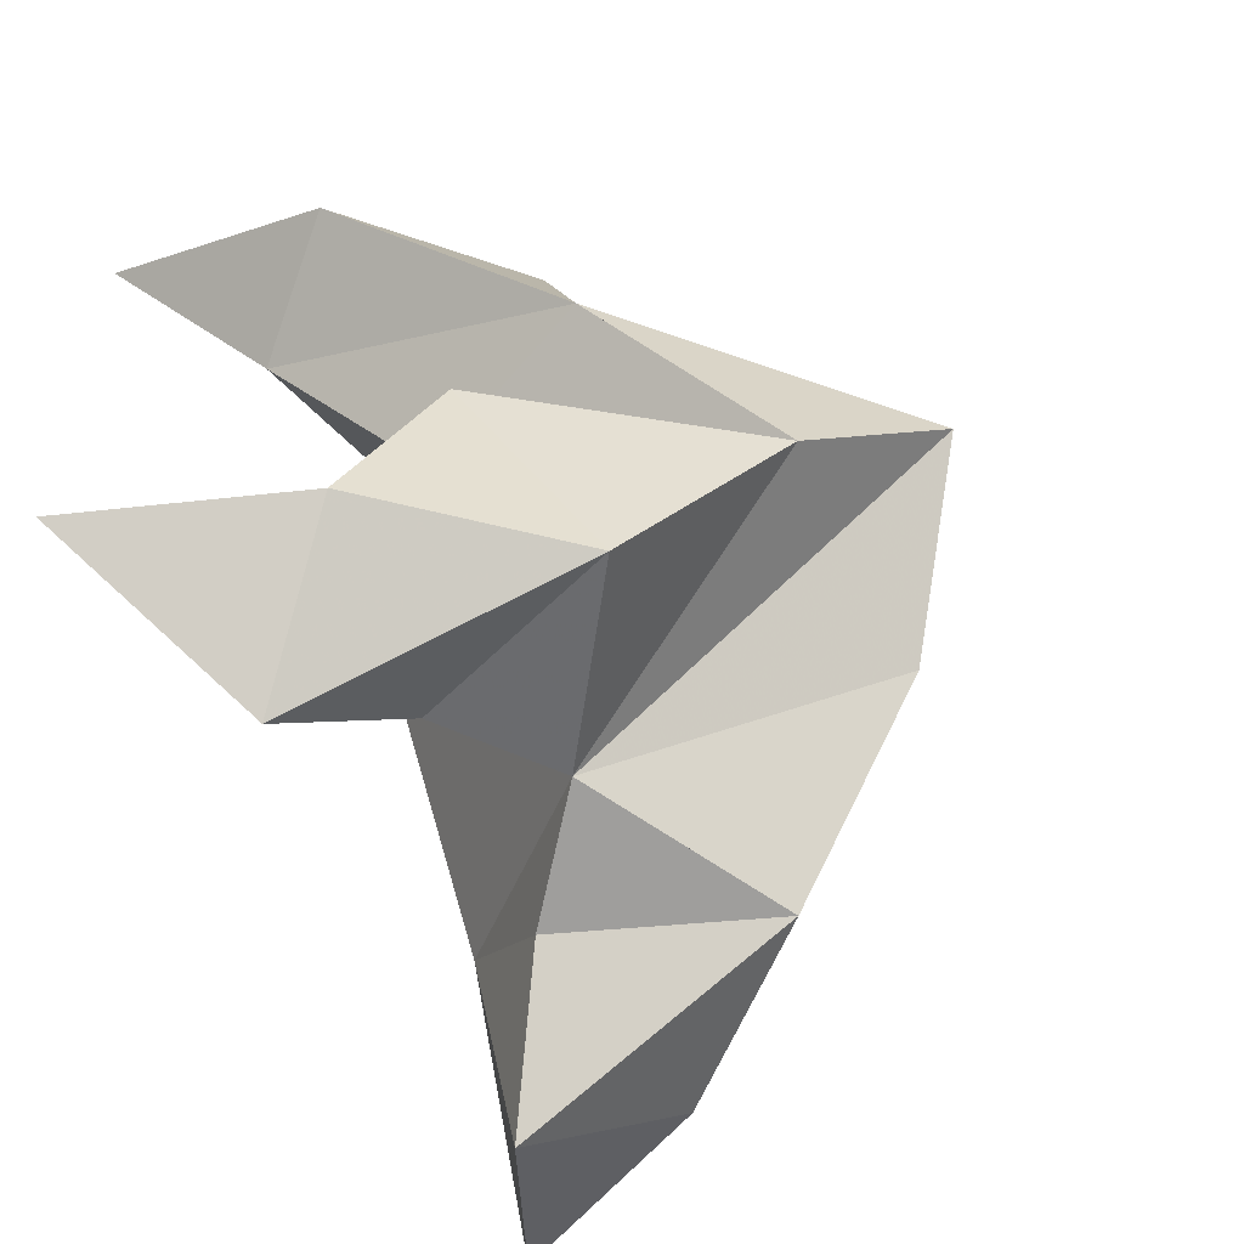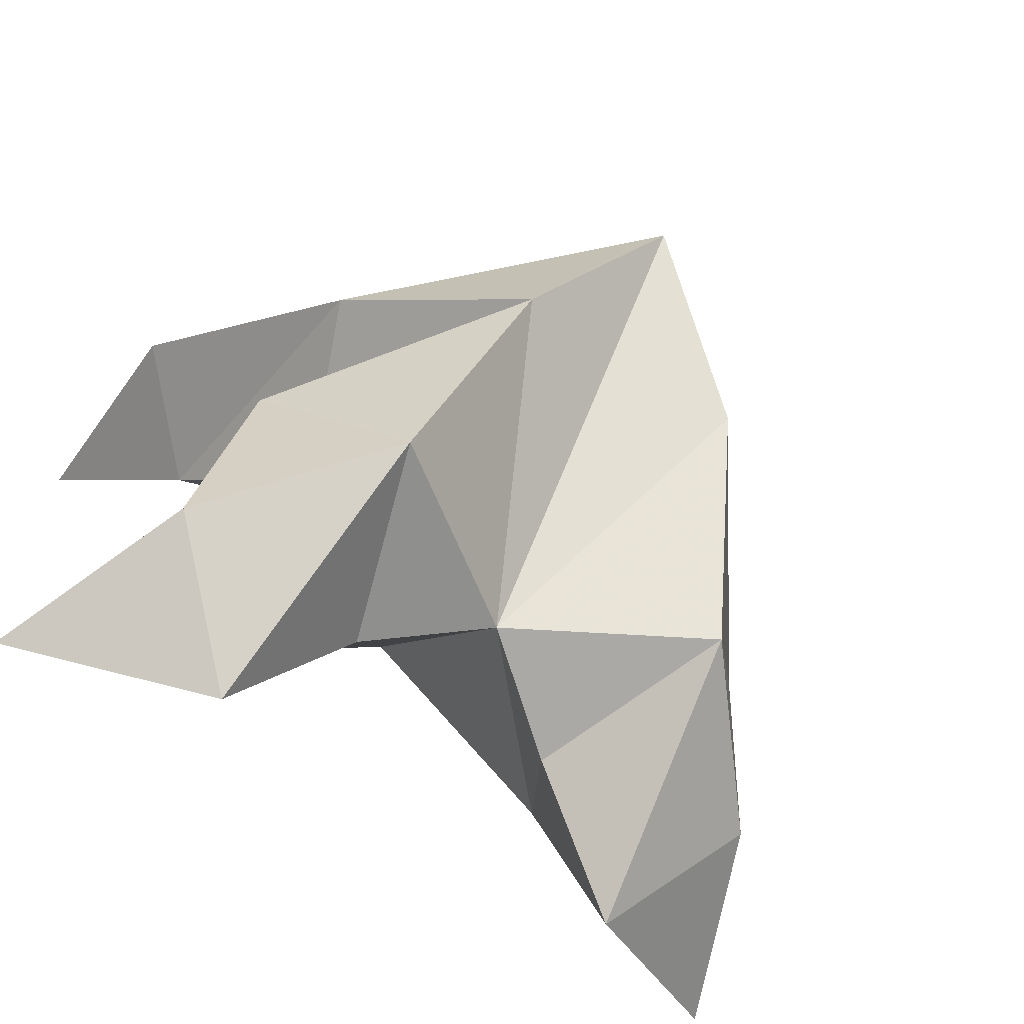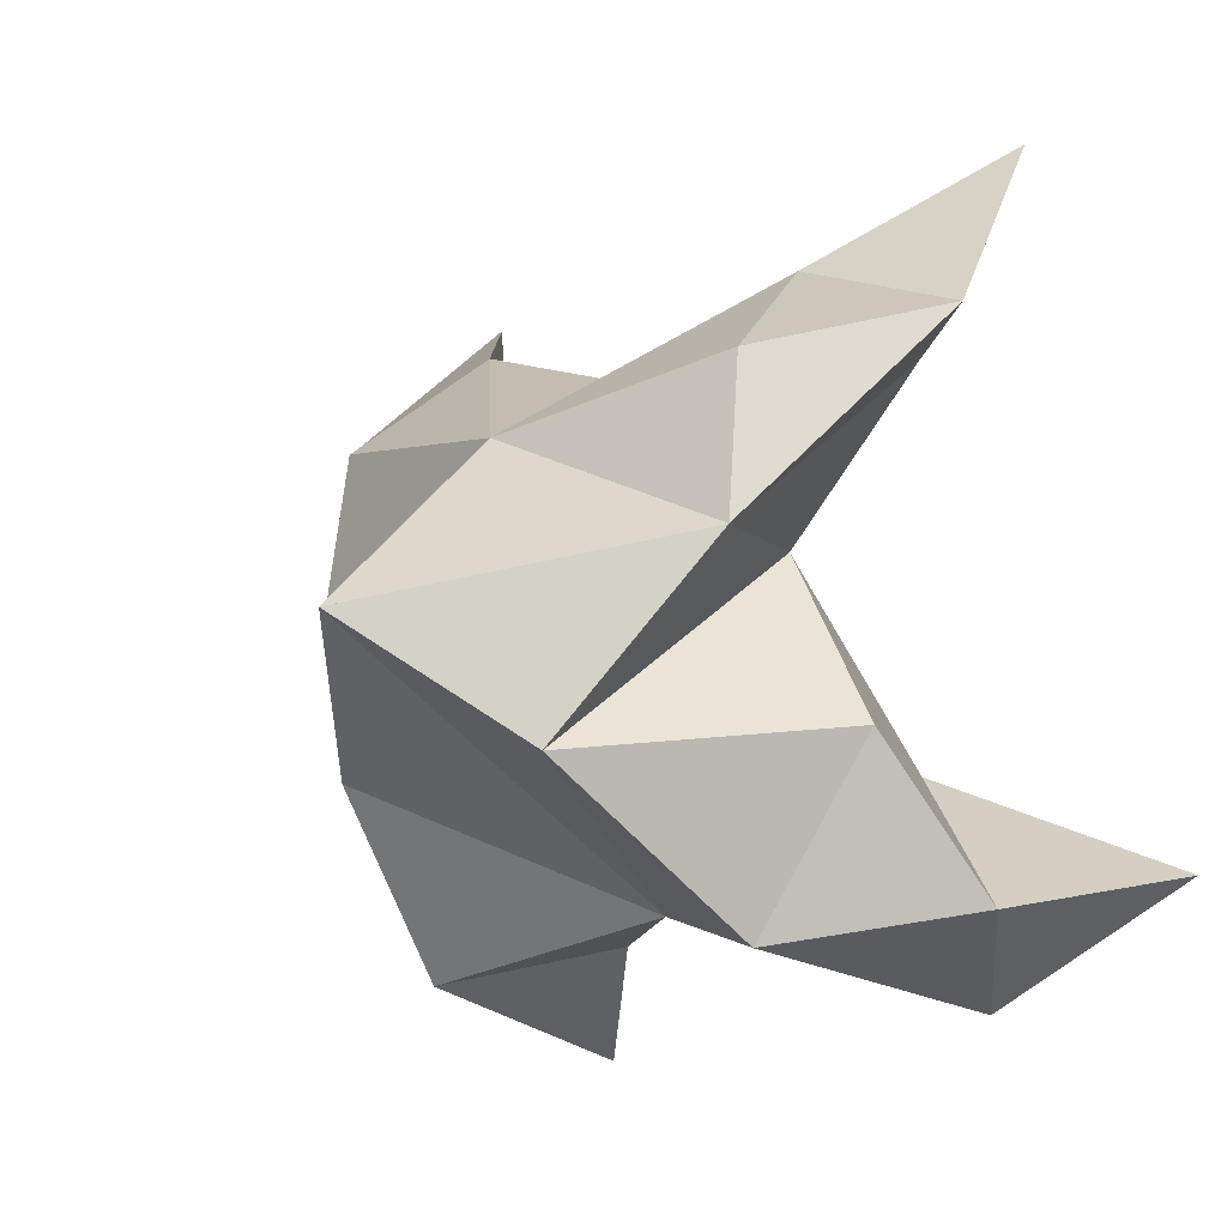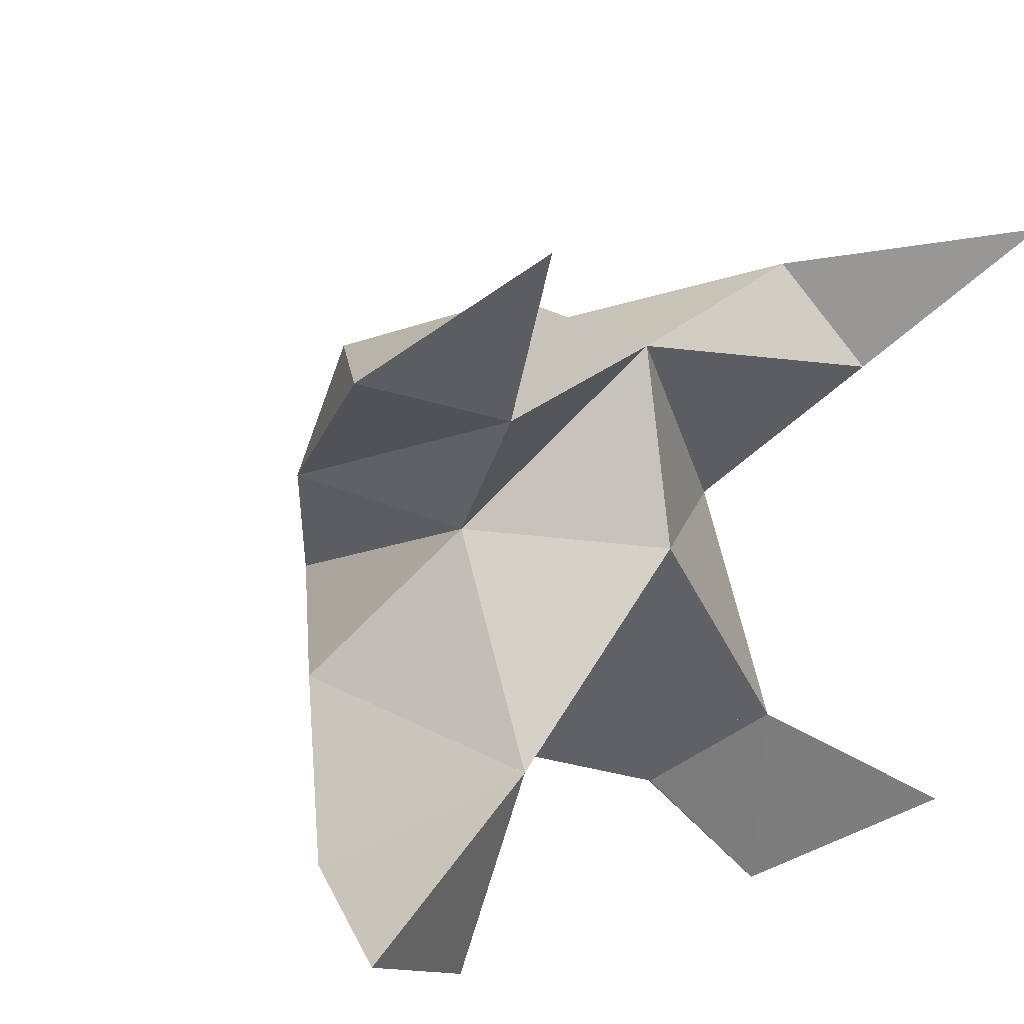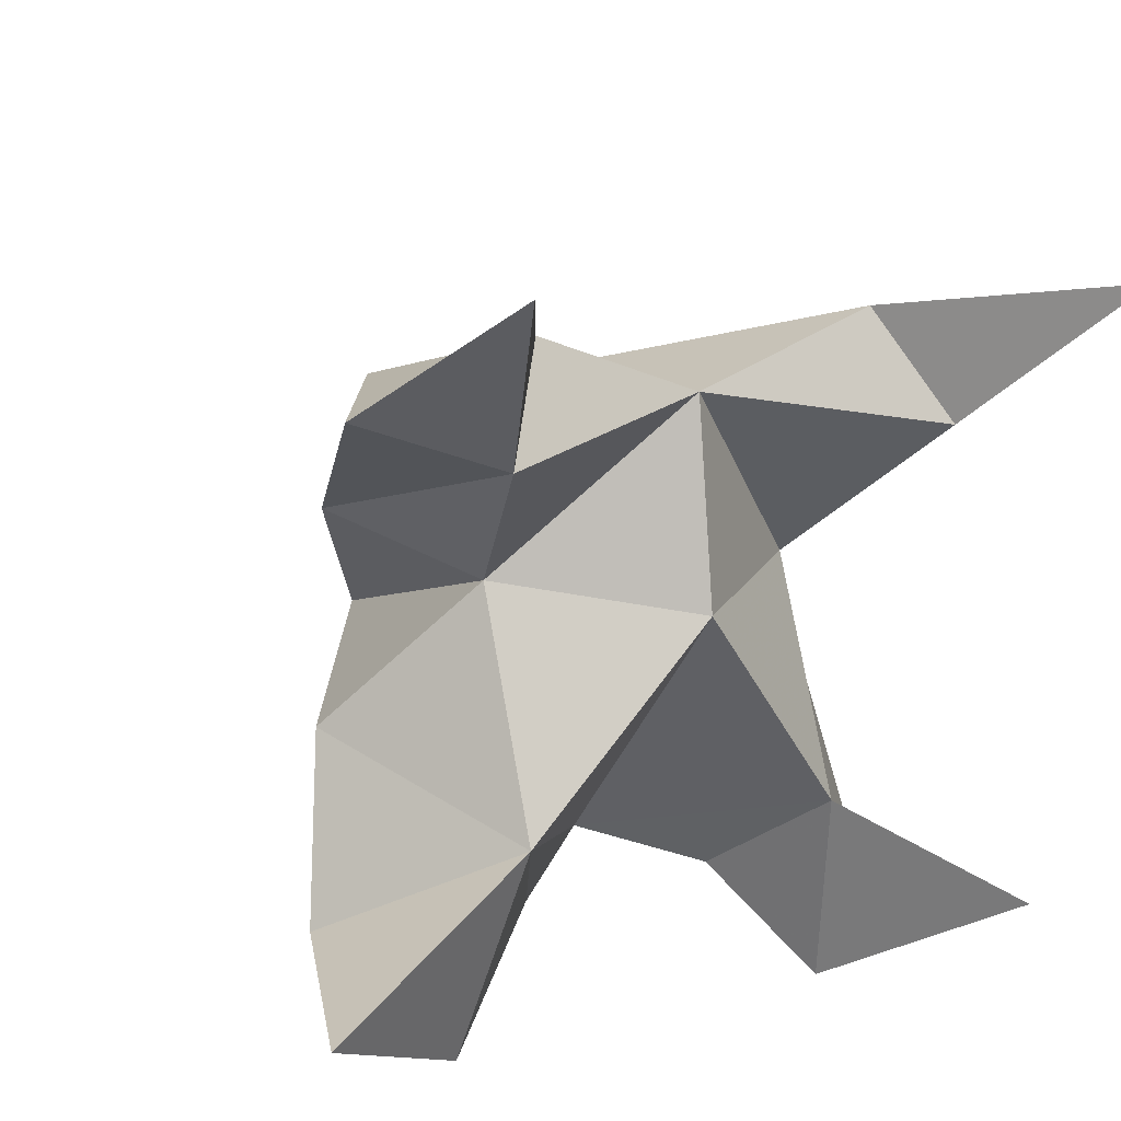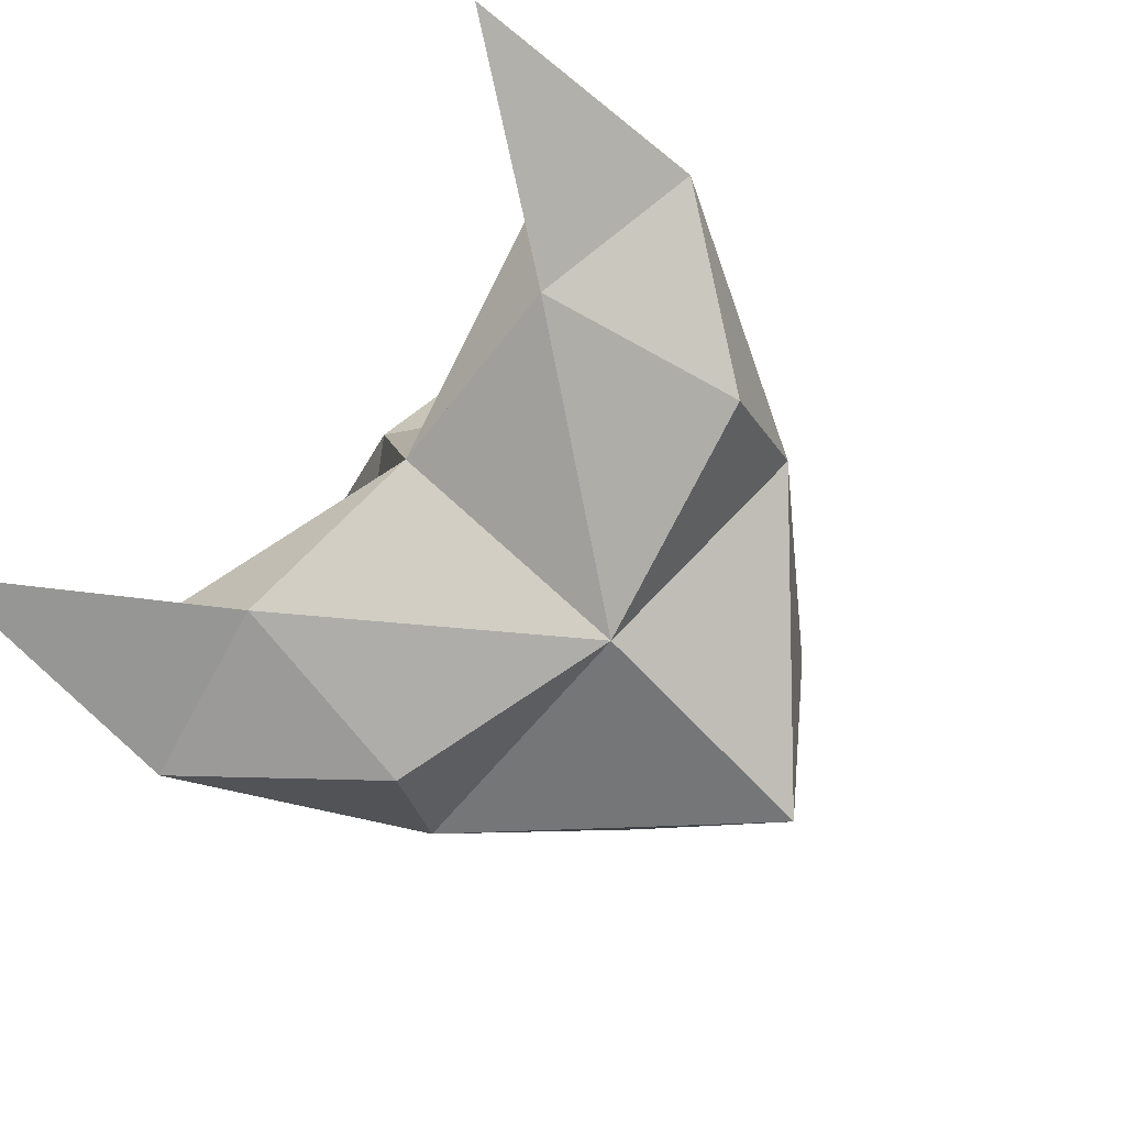
<metadata>
{"format":"obj","ext":"obj","renderer":"f3d","projection":"perspective","resolution":1024,"background":"white","views":[{"elev":-71.4,"azim":115.0,"up":"+Z"},{"elev":-77.3,"azim":145.3,"up":"+Z"},{"elev":-0.7,"azim":-140.7,"up":"+Z"},{"elev":25.9,"azim":-41.3,"up":"+Z"},{"elev":27.8,"azim":-33.4,"up":"+Z"},{"elev":76.1,"azim":132.7,"up":"+Z"}]}
</metadata>
<code>
v -0.3312 0.1436 0.1502
v -0.3218 0.1788 0.1728
v -0.3483 0.1446 0.1534
v -0.3486 0.1799 0.176
v -0.3335 0.1743 0.1924
v -0.3449 0.1483 0.123
v -0.3373 0.1225 0.1718
v -0.3358 0.211 0.1679
v -0.3314 0.1351 0.2024
v -0.2725 0.1026 0.2177
v -0.2967 0.1709 0.1654
v -0.2814 0.1067 0.1072
v -0.2914 0.1225 0.1917
v -0.3215 0.192 0.1434
v -0.3161 0.1672 0.1124
v -0.3274 0.1355 0.1166
v -0.3137 0.1223 0.09646
v -0.2935 0.14 0.1092
v -0.2944 0.1545 0.1368
v -0.3147 0.1194 0.1327
v -0.3094 0.142 0.1664
v -0.2968 0.1653 0.192
v -0.2738 0.1399 0.1951
v -0.2989 0.1355 0.2088
v -0.3799 0.1051 0.2385
v -0.3755 0.1734 0.1791
v -0.4114 0.1099 0.13
v -0.3723 0.1226 0.2049
v -0.3599 0.1936 0.1489
v -0.3749 0.1671 0.1218
v -0.3633 0.1342 0.1233
v -0.3841 0.1217 0.1091
v -0.3976 0.1415 0.1265
v -0.3873 0.1562 0.152
v -0.3712 0.1203 0.1433
v -0.3642 0.144 0.1762
v -0.371 0.1654 0.2038
v -0.3899 0.1381 0.2111
v -0.3599 0.1359 0.2179
f 1 2 4
f 1 2 7
f 1 2 8
f 1 2 14
f 1 2 21
f 1 2 29
f 1 3 4
f 1 3 6
f 1 3 7
f 1 3 29
f 1 4 7
f 1 4 8
f 1 4 29
f 1 6 7
f 1 6 8
f 1 6 14
f 1 6 15
f 1 6 20
f 1 6 29
f 1 7 20
f 1 7 21
f 1 8 14
f 1 8 29
f 1 14 15
f 1 14 19
f 1 14 21
f 1 15 19
f 1 15 20
f 1 19 20
f 1 19 21
f 1 20 21
f 2 4 5
f 2 4 7
f 2 4 8
f 2 4 9
f 2 4 29
f 2 5 8
f 2 5 9
f 2 5 11
f 2 7 9
f 2 7 21
f 2 8 11
f 2 8 14
f 2 8 29
f 2 9 11
f 2 9 21
f 2 11 14
f 2 11 21
f 2 14 21
f 3 4 7
f 3 4 29
f 3 4 36
f 3 6 7
f 3 6 29
f 3 6 30
f 3 6 35
f 3 7 35
f 3 7 36
f 3 29 30
f 3 29 34
f 3 29 36
f 3 30 34
f 3 30 35
f 3 34 35
f 3 34 36
f 3 35 36
f 4 5 8
f 4 5 9
f 4 5 26
f 4 7 9
f 4 7 36
f 4 8 26
f 4 8 29
f 4 9 26
f 4 9 36
f 4 26 29
f 4 26 36
f 4 29 36
f 5 8 11
f 5 8 26
f 5 9 11
f 5 9 22
f 5 9 24
f 5 9 26
f 5 9 37
f 5 9 39
f 5 11 22
f 5 22 24
f 5 26 37
f 5 37 39
f 6 7 20
f 6 7 35
f 6 8 14
f 6 8 29
f 6 14 15
f 6 15 16
f 6 15 20
f 6 16 20
f 6 29 30
f 6 30 31
f 6 30 35
f 6 31 35
f 7 9 21
f 7 9 36
f 7 20 21
f 7 35 36
f 8 11 14
f 8 26 29
f 9 11 13
f 9 11 21
f 9 11 22
f 9 13 21
f 9 13 22
f 9 13 24
f 9 22 24
f 9 26 28
f 9 26 36
f 9 26 37
f 9 28 36
f 9 28 37
f 9 28 39
f 9 37 39
f 10 13 23
f 10 13 24
f 10 23 24
f 11 13 21
f 11 13 22
f 11 13 23
f 11 14 21
f 11 22 23
f 12 17 18
f 12 17 20
f 12 18 20
f 13 22 23
f 13 22 24
f 13 23 24
f 14 15 19
f 14 19 21
f 15 16 17
f 15 16 18
f 15 16 19
f 15 16 20
f 15 17 18
f 15 17 20
f 15 18 19
f 15 18 20
f 15 19 20
f 16 17 18
f 16 17 20
f 16 18 19
f 16 18 20
f 16 19 20
f 17 18 20
f 18 19 20
f 19 20 21
f 22 23 24
f 25 28 38
f 25 28 39
f 25 38 39
f 26 28 36
f 26 28 37
f 26 28 38
f 26 29 36
f 26 37 38
f 27 32 33
f 27 32 35
f 27 33 35
f 28 37 38
f 28 37 39
f 28 38 39
f 29 30 34
f 29 34 36
f 30 31 32
f 30 31 33
f 30 31 34
f 30 31 35
f 30 32 33
f 30 32 35
f 30 33 34
f 30 33 35
f 30 34 35
f 31 32 33
f 31 32 35
f 31 33 34
f 31 33 35
f 31 34 35
f 32 33 35
f 33 34 35
f 34 35 36
f 37 38 39

</code>
